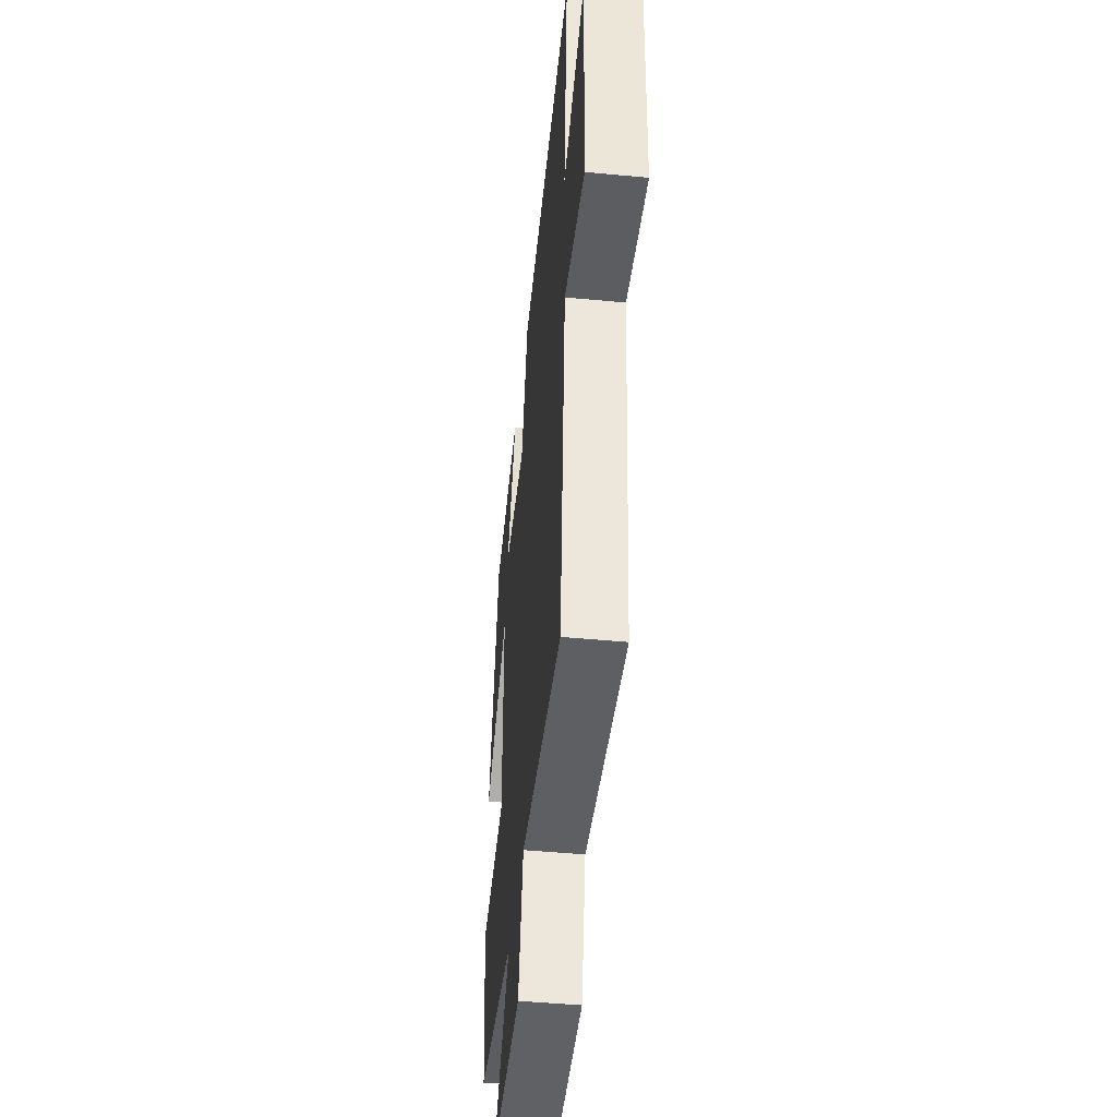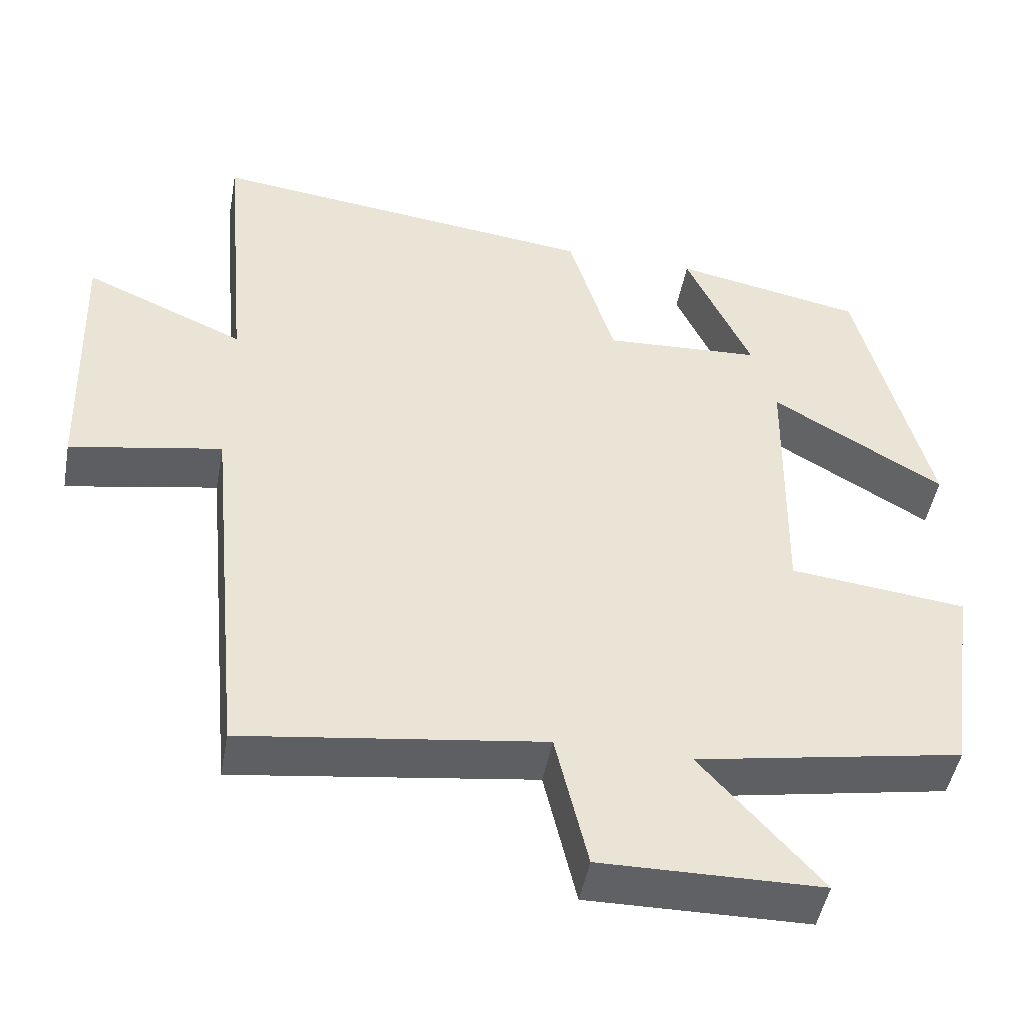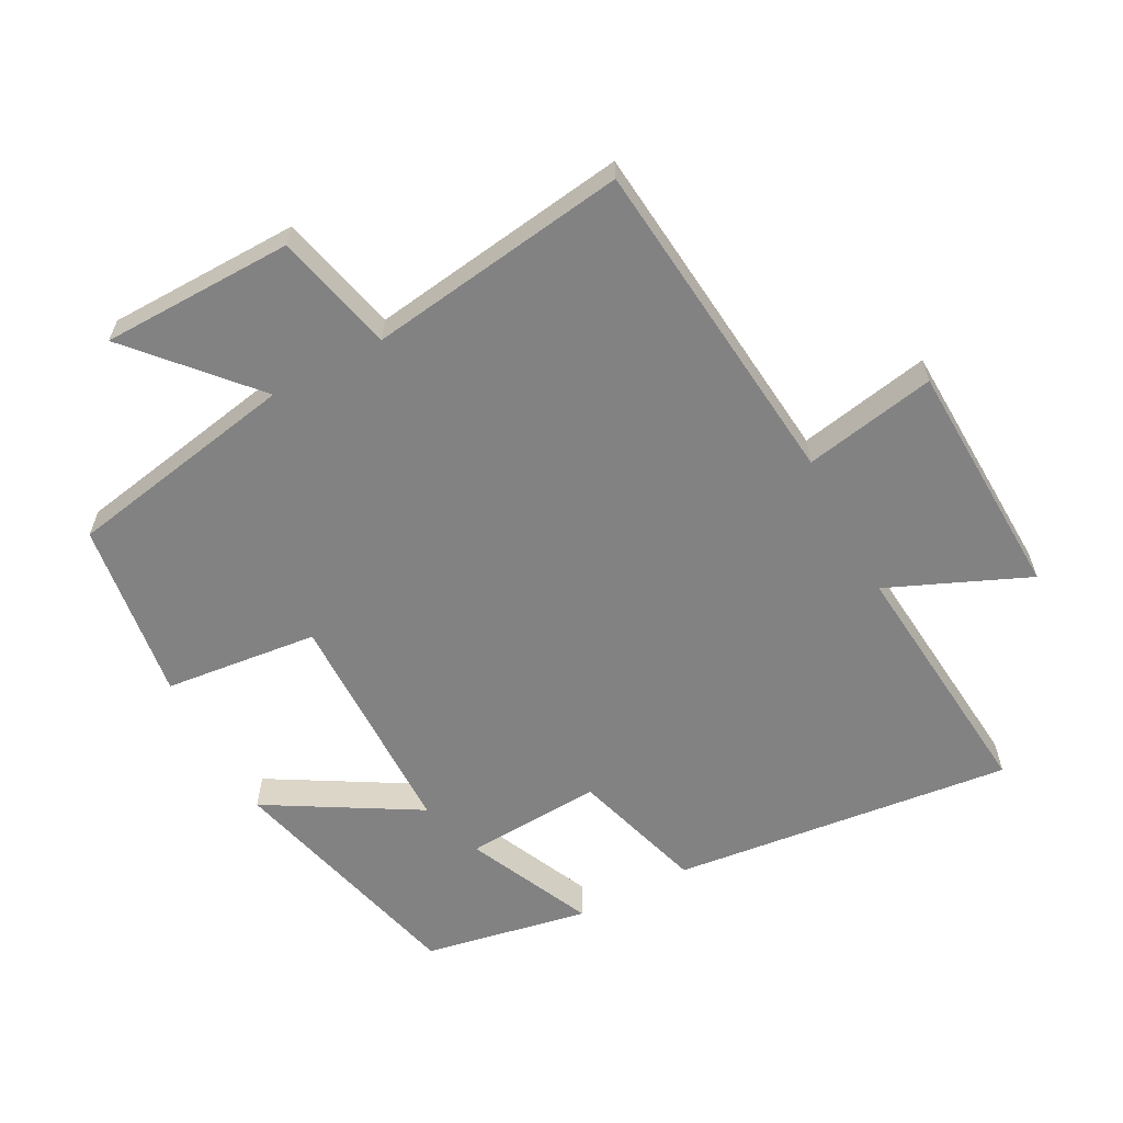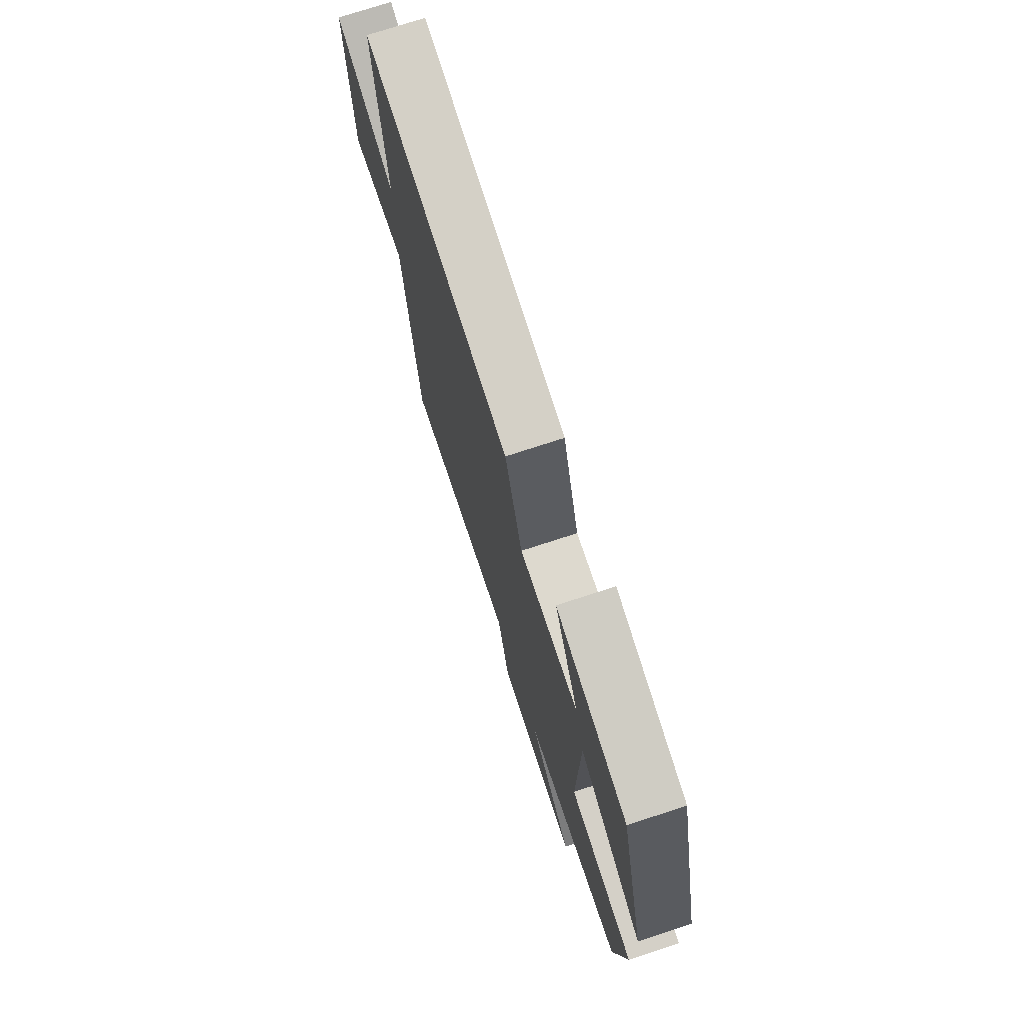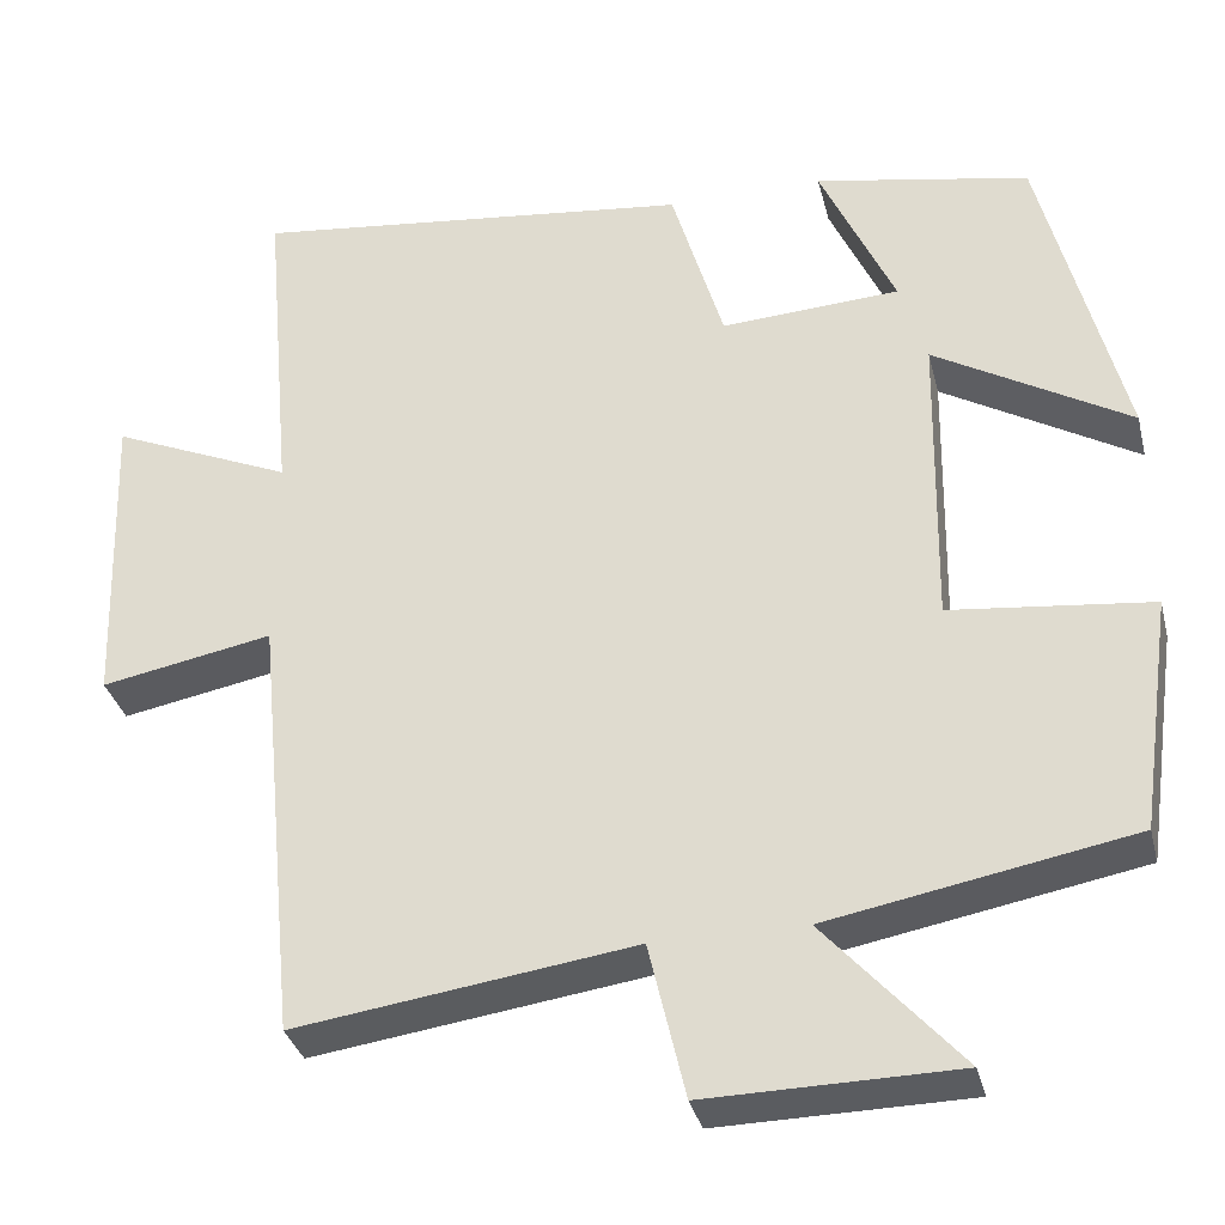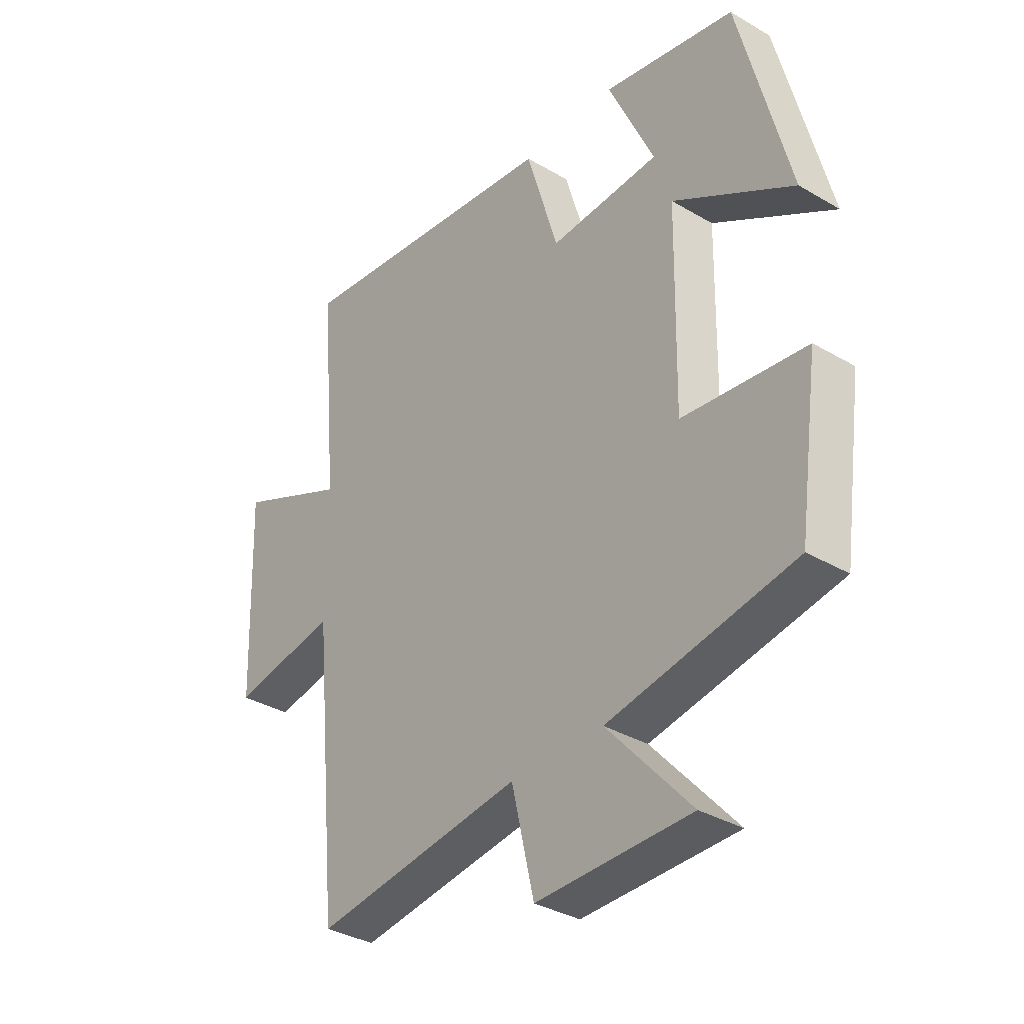
<metadata>
{"format":"obj","ext":"obj","renderer":"f3d","projection":"perspective","resolution":1024,"background":"white","views":[{"elev":-47.3,"azim":-96.1,"up":"+Z"},{"elev":-47.5,"azim":-10.4,"up":"+Z"},{"elev":-60.8,"azim":-151.8,"up":"+Y"},{"elev":74.6,"azim":71.9,"up":"+Z"},{"elev":-33.8,"azim":13.7,"up":"+Z"},{"elev":-34.6,"azim":51.7,"up":"+Z"}]}
</metadata>
<code>
v -0.534 0.07 0.56
v -0.022 0.07 0.5
v 0.038 0.07 0.299
v 0.244 0.07 0.311
v 0.158 0.07 0.5
v 0.406 0.07 0.452
v 0.5 0.07 0.079
v 0.275 0.07 0.211
v 0.269 0.07 -0.139
v 0.5 0.07 -0.165
v 0.462 0.07 -0.436
v 0.113 0.07 -0.5
v 0.269 0.07 -0.676
v -0.019 0.07 -0.68
v -0.061 0.07 -0.5
v -0.451 0.07 -0.554
v -0.5 0.07 -0.052
v -0.698 0.07 -0.089
v -0.71 0.07 0.271
v -0.5 0.07 0.18
v -0.534 0 0.56
v -0.022 0 0.5
v 0.038 0 0.299
v 0.244 0 0.311
v 0.158 0 0.5
v 0.406 0 0.452
v 0.5 0 0.079
v 0.275 0 0.211
v 0.269 0 -0.139
v 0.5 0 -0.165
v 0.462 0 -0.436
v 0.113 0 -0.5
v 0.269 0 -0.676
v -0.019 0 -0.68
v -0.061 0 -0.5
v -0.451 0 -0.554
v -0.5 0 -0.052
v -0.698 0 -0.089
v -0.71 0 0.271
v -0.5 0 0.18
f 17 18 19 20
f 15 16 17 20
f 1 2 3
f 20 1 3
f 15 20 3
f 12 13 14 15
f 11 12 15
f 10 11 15
f 9 10 15
f 15 3 4
f 9 15 4
f 8 9 4
f 7 8 4
f 4 5 6 7
f 40 39 38 37
f 40 37 36 35
f 23 22 21
f 23 21 40
f 23 40 35
f 35 34 33 32
f 35 32 31
f 35 31 30
f 35 30 29
f 24 23 35
f 24 35 29
f 24 29 28
f 24 28 27
f 27 26 25 24
f 1 21 22 2
f 2 22 23 3
f 3 23 24 4
f 4 24 25 5
f 5 25 26 6
f 6 26 27 7
f 7 27 28 8
f 8 28 29 9
f 9 29 30 10
f 10 30 31 11
f 11 31 32 12
f 12 32 33 13
f 13 33 34 14
f 14 34 35 15
f 15 35 36 16
f 16 36 37 17
f 17 37 38 18
f 18 38 39 19
f 19 39 40 20
f 20 40 21 1

</code>
